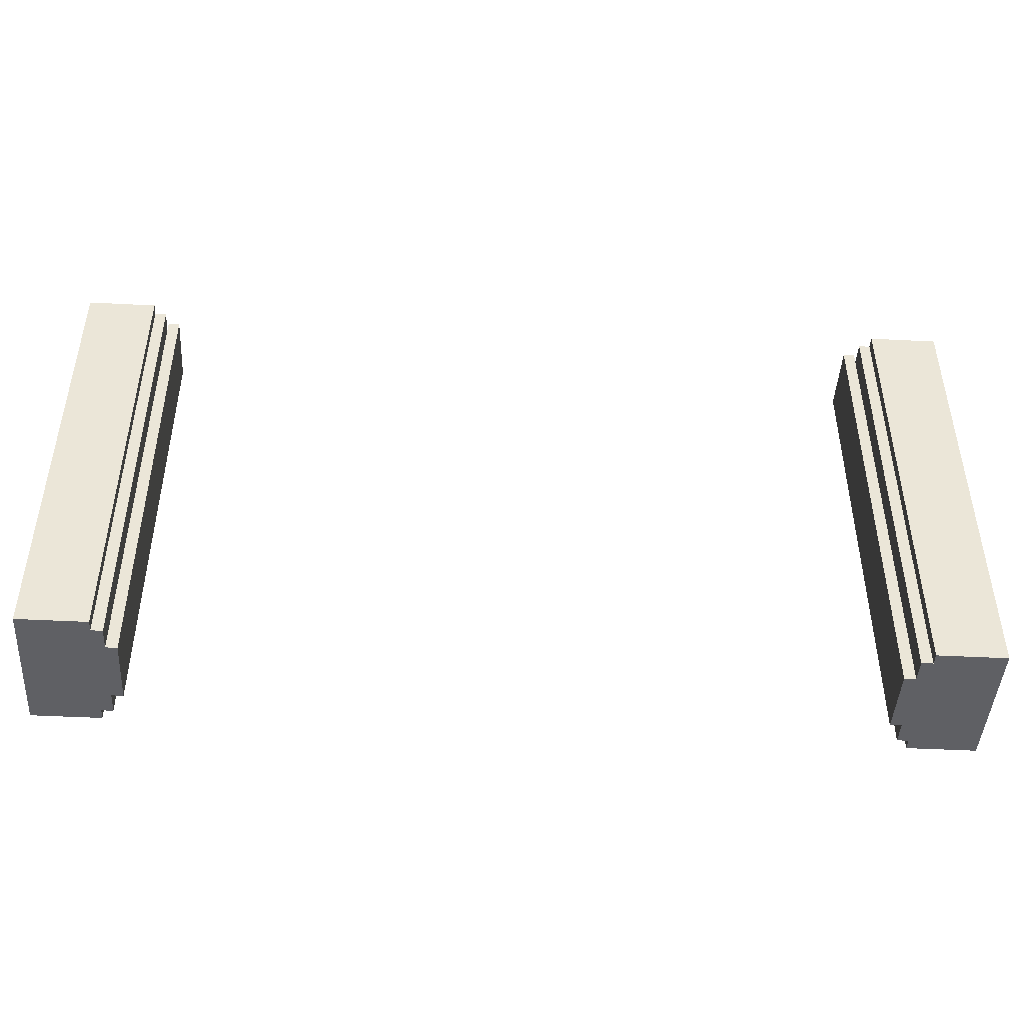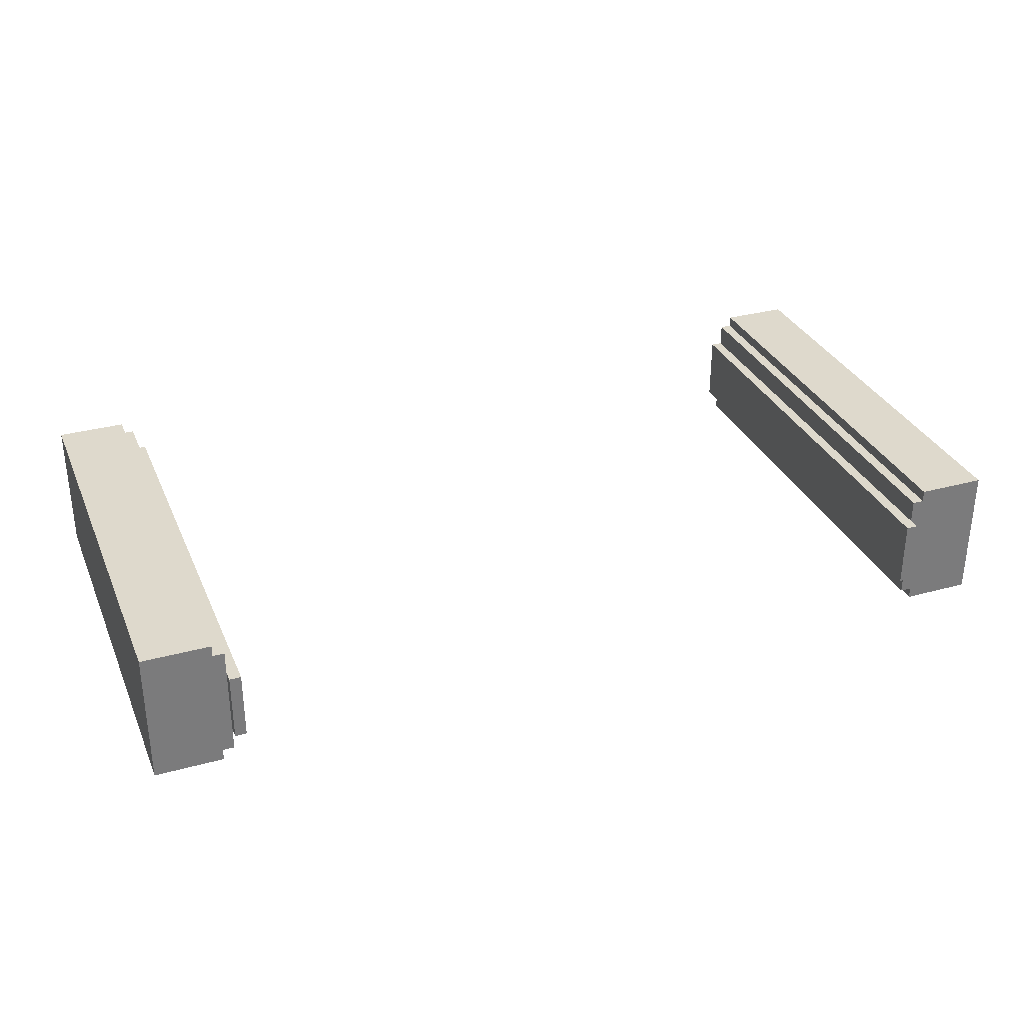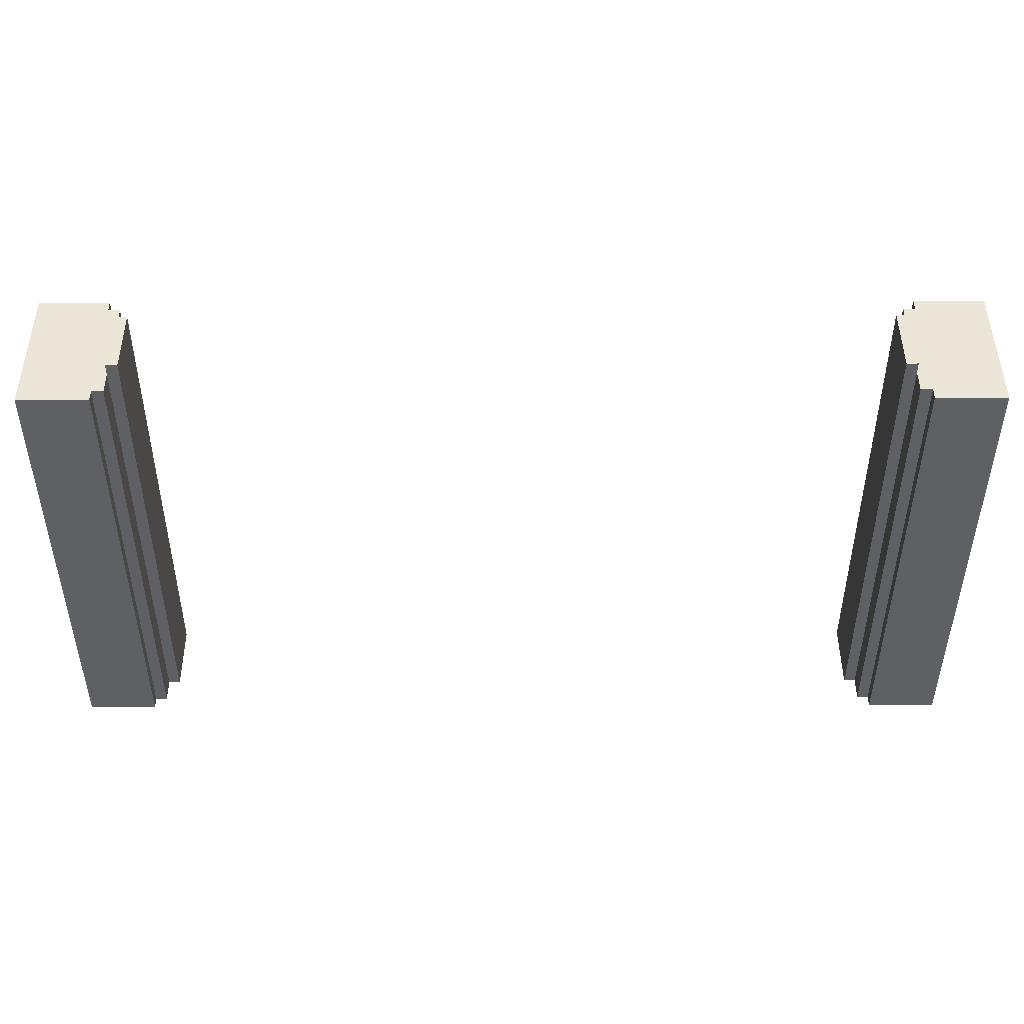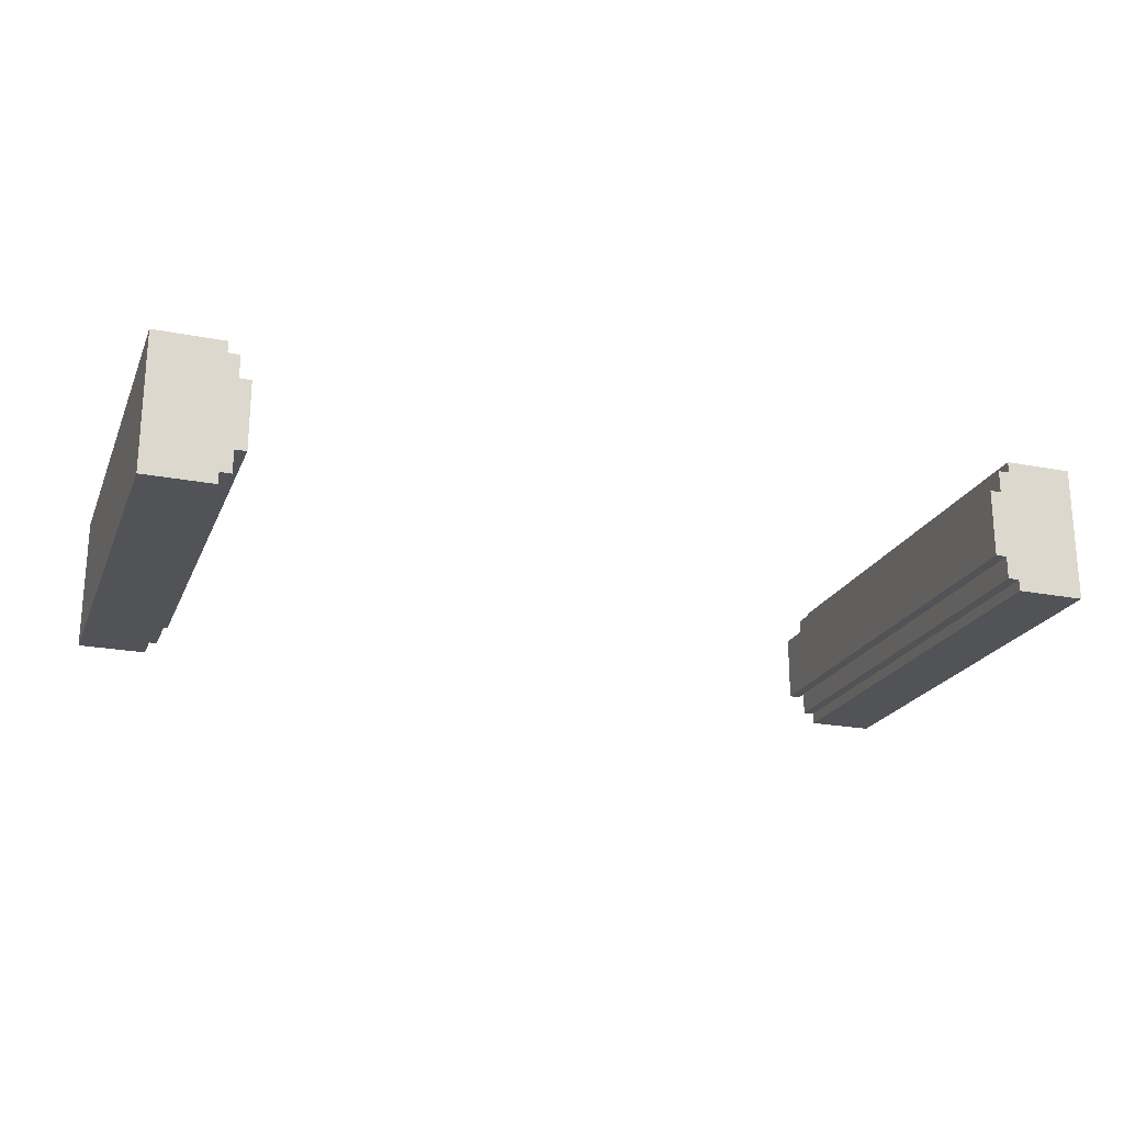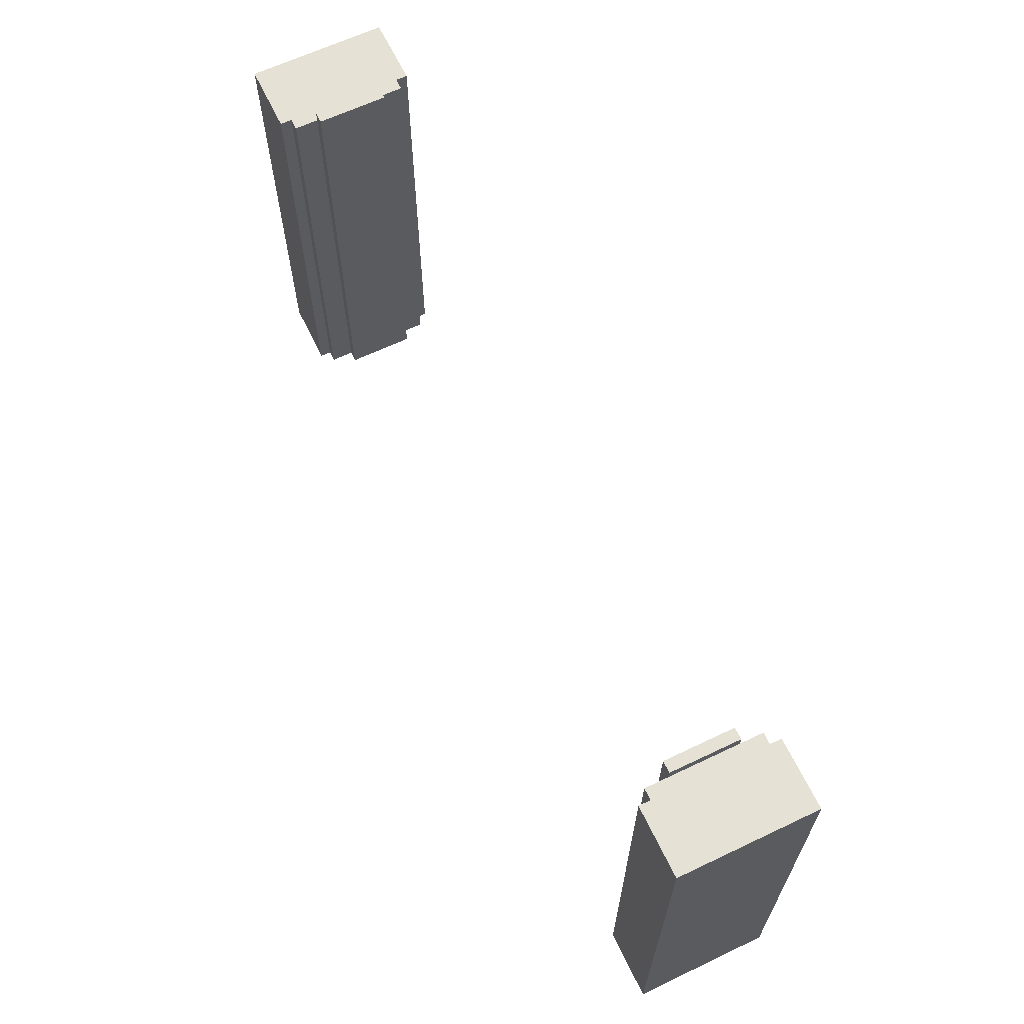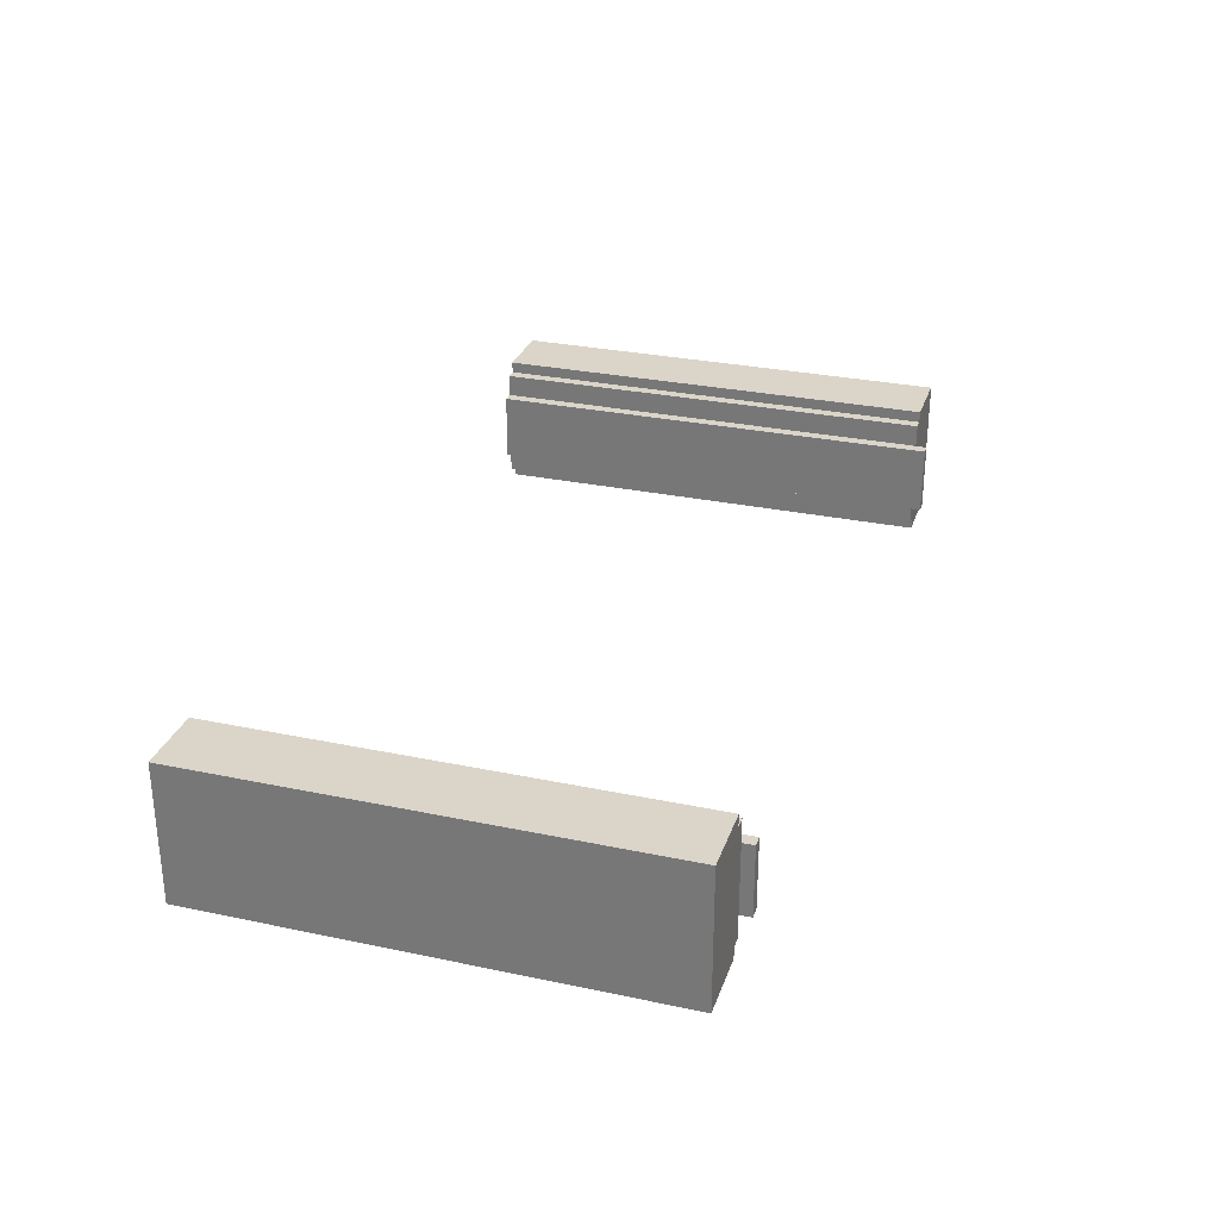
<metadata>
{"format":"obj","ext":"obj","renderer":"f3d","projection":"perspective","resolution":1024,"background":"white","views":[{"elev":-45.3,"azim":176.6,"up":"+Y"},{"elev":32.1,"azim":159.0,"up":"+Z"},{"elev":46.4,"azim":179.8,"up":"+Y"},{"elev":-21.9,"azim":-18.9,"up":"+Z"},{"elev":64.4,"azim":-115.6,"up":"+Y"},{"elev":29.2,"azim":107.3,"up":"+Z"}]}
</metadata>
<code>
g DoubleDoorOpen
v -40 0 6
v -40 0 -6
v -40 2 6
v -40 2 -6
v -40 8 6
v -40 8 -6
v -40 40 6
v -40 40 -6
v -33 40 3
v -33 40 -3
v -33 41 3
v -33 41 -3
v 32 0 3
v 32 0 -3
v 32 41 3
v 32 41 -3
v 33 0 5
v 33 0 3
v 33 0 -3
v 33 0 -5
v 33 40 5
v 33 40 3
v 33 40 -3
v 33 40 -5
v 34 0 6
v 34 0 5
v 34 0 -5
v 34 0 -6
v 34 2 6
v 34 2 5
v 34 2 -5
v 34 2 -6
v 34 8 6
v 34 8 5
v 34 8 -5
v 34 8 -6
v 34 40 6
v 34 40 5
v 34 40 -5
v 34 40 -6
v -34 0 6
v -34 0 5
v -34 0 -5
v -34 0 -6
v -34 2 6
v -34 2 5
v -34 2 -5
v -34 2 -6
v -34 8 6
v -34 8 5
v -34 8 -5
v -34 8 -6
v -34 40 6
v -34 40 5
v -34 40 -5
v -34 40 -6
v -33 0 5
v -33 0 3
v -33 0 -3
v -33 0 -5
v -33 40 5
v -33 40 3
v -33 40 -3
v -33 40 -5
v -32 0 3
v -32 0 -3
v -32 41 3
v -32 41 -3
v 33 40 3
v 33 40 -3
v 33 41 3
v 33 41 -3
v 40 0 6
v 40 0 -6
v 40 2 6
v 40 2 -6
v 40 8 6
v 40 8 -6
v 40 40 6
v 40 40 -6
v -40 0 6
v -40 2 6
v -40 8 6
v -40 40 6
v -34 0 6
v -34 2 6
v -34 8 6
v -34 40 6
v 34 0 6
v 34 2 6
v 34 8 6
v 34 40 6
v 40 0 6
v 40 2 6
v 40 8 6
v 40 40 6
v -34 0 5
v -34 2 5
v -34 8 5
v -34 40 5
v -33 0 5
v -33 40 5
v 33 0 5
v 33 40 5
v 34 0 5
v 34 2 5
v 34 8 5
v 34 40 5
v -33 0 3
v -33 40 3
v -33 41 3
v -32 0 3
v -32 41 3
v 32 0 3
v 32 41 3
v 33 0 3
v 33 40 3
v 33 41 3
v -33 0 -3
v -33 40 -3
v -33 41 -3
v -32 0 -3
v -32 41 -3
v 32 0 -3
v 32 41 -3
v 33 0 -3
v 33 40 -3
v 33 41 -3
v -34 0 -5
v -34 2 -5
v -34 8 -5
v -34 40 -5
v -33 0 -5
v -33 40 -5
v 33 0 -5
v 33 40 -5
v 34 0 -5
v 34 2 -5
v 34 8 -5
v 34 40 -5
v -40 0 -6
v -40 2 -6
v -40 8 -6
v -40 40 -6
v -34 0 -6
v -34 2 -6
v -34 8 -6
v -34 40 -6
v 34 0 -6
v 34 2 -6
v 34 8 -6
v 34 40 -6
v 40 0 -6
v 40 2 -6
v 40 8 -6
v 40 40 -6
v -40 0 6
v -34 0 6
v 34 0 6
v 40 0 6
v -34 0 5
v -33 0 5
v 33 0 5
v 34 0 5
v -33 0 3
v -32 0 3
v 32 0 3
v 33 0 3
v -33 0 -3
v -32 0 -3
v 32 0 -3
v 33 0 -3
v -34 0 -5
v -33 0 -5
v 33 0 -5
v 34 0 -5
v -40 0 -6
v -34 0 -6
v 34 0 -6
v 40 0 -6
v -40 40 6
v -34 40 6
v 34 40 6
v 40 40 6
v -34 40 5
v -33 40 5
v 33 40 5
v 34 40 5
v -33 40 3
v 33 40 3
v -33 40 -3
v 33 40 -3
v -34 40 -5
v -33 40 -5
v 33 40 -5
v 34 40 -5
v -40 40 -6
v -34 40 -6
v 34 40 -6
v 40 40 -6
v -33 41 3
v -32 41 3
v 32 41 3
v 33 41 3
v -33 41 -3
v -32 41 -3
v 32 41 -3
v 33 41 -3
f 3 2 1
f 4 2 3
f 5 4 3
f 6 4 5
f 7 6 5
f 8 6 7
f 11 10 9
f 12 10 11
f 15 14 13
f 16 14 15
f 21 18 17
f 22 18 21
f 23 20 19
f 24 20 23
f 29 26 25
f 30 26 29
f 31 28 27
f 32 28 31
f 33 30 29
f 34 30 33
f 35 32 31
f 36 32 35
f 37 34 33
f 38 34 37
f 39 36 35
f 40 36 39
f 41 42 45
f 45 42 46
f 43 44 47
f 47 44 48
f 45 46 49
f 49 46 50
f 47 48 51
f 51 48 52
f 49 50 53
f 53 50 54
f 51 52 55
f 55 52 56
f 57 58 61
f 61 58 62
f 59 60 63
f 63 60 64
f 65 66 67
f 67 66 68
f 69 70 71
f 71 70 72
f 73 74 75
f 75 74 76
f 75 76 77
f 77 76 78
f 77 78 79
f 79 78 80
f 85 82 81
f 86 83 82
f 86 82 85
f 87 84 83
f 87 83 86
f 88 84 87
f 93 90 89
f 94 91 90
f 94 90 93
f 95 92 91
f 95 91 94
f 96 92 95
f 101 98 97
f 101 100 99
f 101 99 98
f 102 100 101
f 105 104 103
f 106 104 105
f 107 104 106
f 108 104 107
f 112 110 109
f 112 111 110
f 113 111 112
f 116 115 114
f 117 115 116
f 118 115 117
f 119 120 122
f 120 121 122
f 122 121 123
f 124 125 126
f 126 125 127
f 127 125 128
f 129 130 133
f 131 132 133
f 130 131 133
f 133 132 134
f 135 136 137
f 137 136 138
f 138 136 139
f 139 136 140
f 141 142 145
f 142 143 146
f 145 142 146
f 143 144 147
f 146 143 147
f 147 144 148
f 149 150 153
f 150 151 154
f 153 150 154
f 151 152 155
f 154 151 155
f 155 152 156
f 161 158 157
f 164 160 159
f 165 162 161
f 168 164 163
f 169 166 165
f 169 165 161
f 170 166 169
f 171 168 167
f 172 164 168
f 172 168 171
f 173 161 157
f 173 169 161
f 174 169 173
f 175 164 172
f 176 160 164
f 176 164 175
f 177 173 157
f 178 173 177
f 179 160 176
f 180 160 179
f 181 182 185
f 183 184 188
f 185 186 189
f 187 188 190
f 185 189 191
f 190 188 192
f 185 191 193
f 181 185 193
f 193 191 194
f 192 188 195
f 188 184 196
f 195 188 196
f 181 193 197
f 197 193 198
f 196 184 199
f 199 184 200
f 201 202 205
f 205 202 206
f 203 204 207
f 207 204 208

</code>
